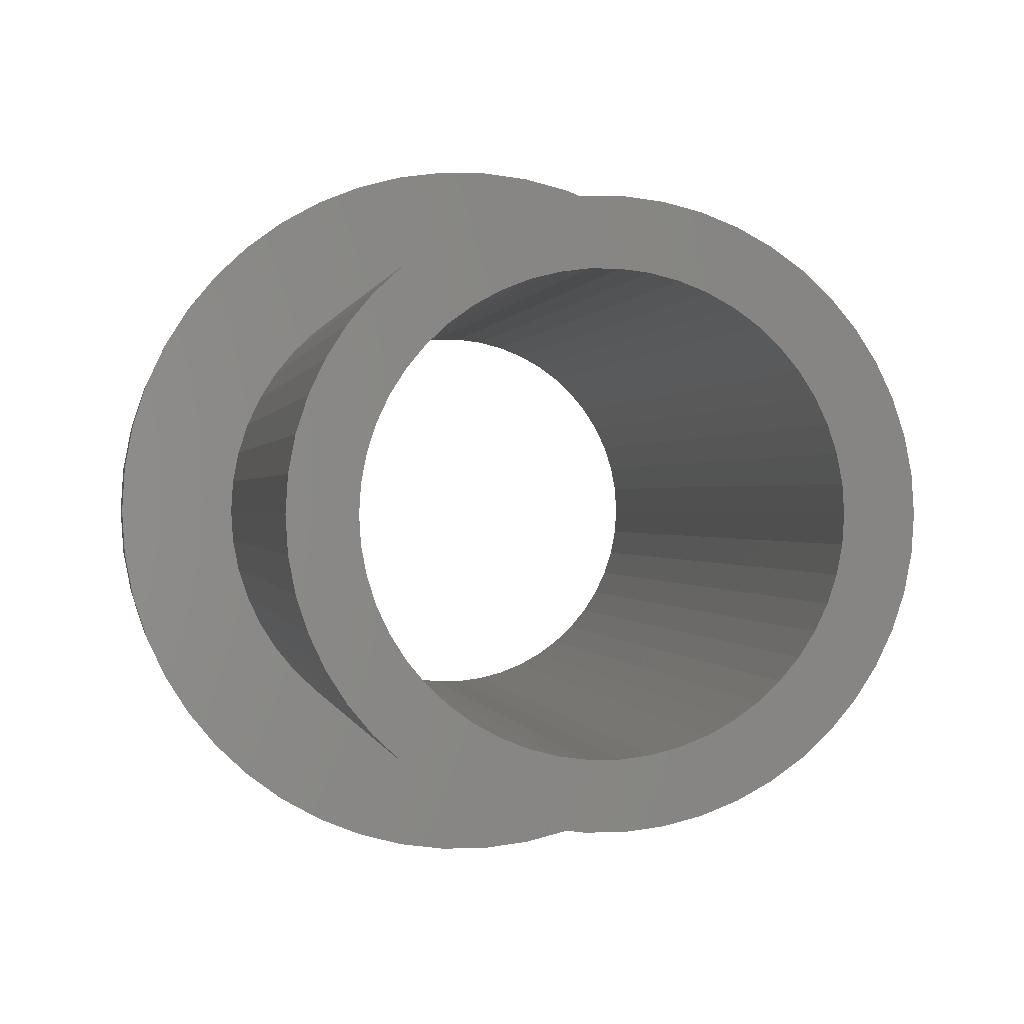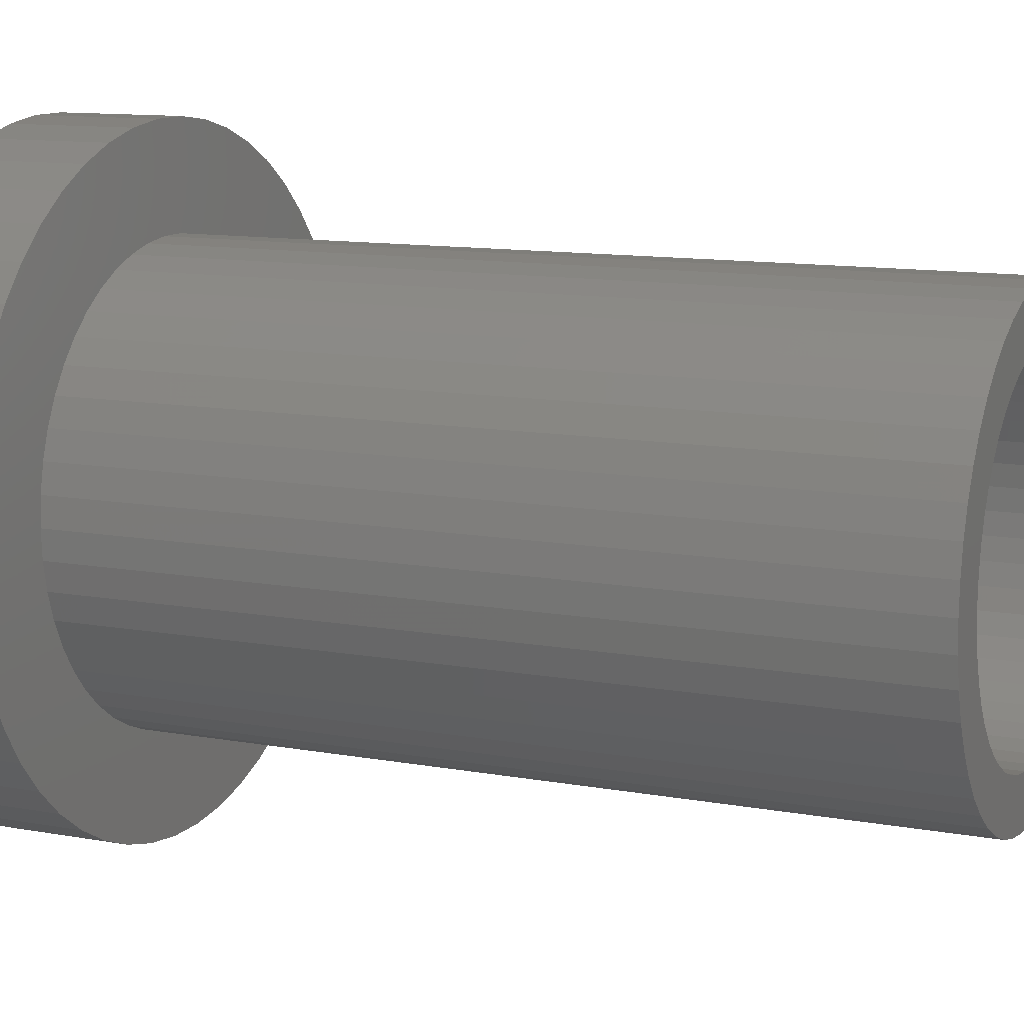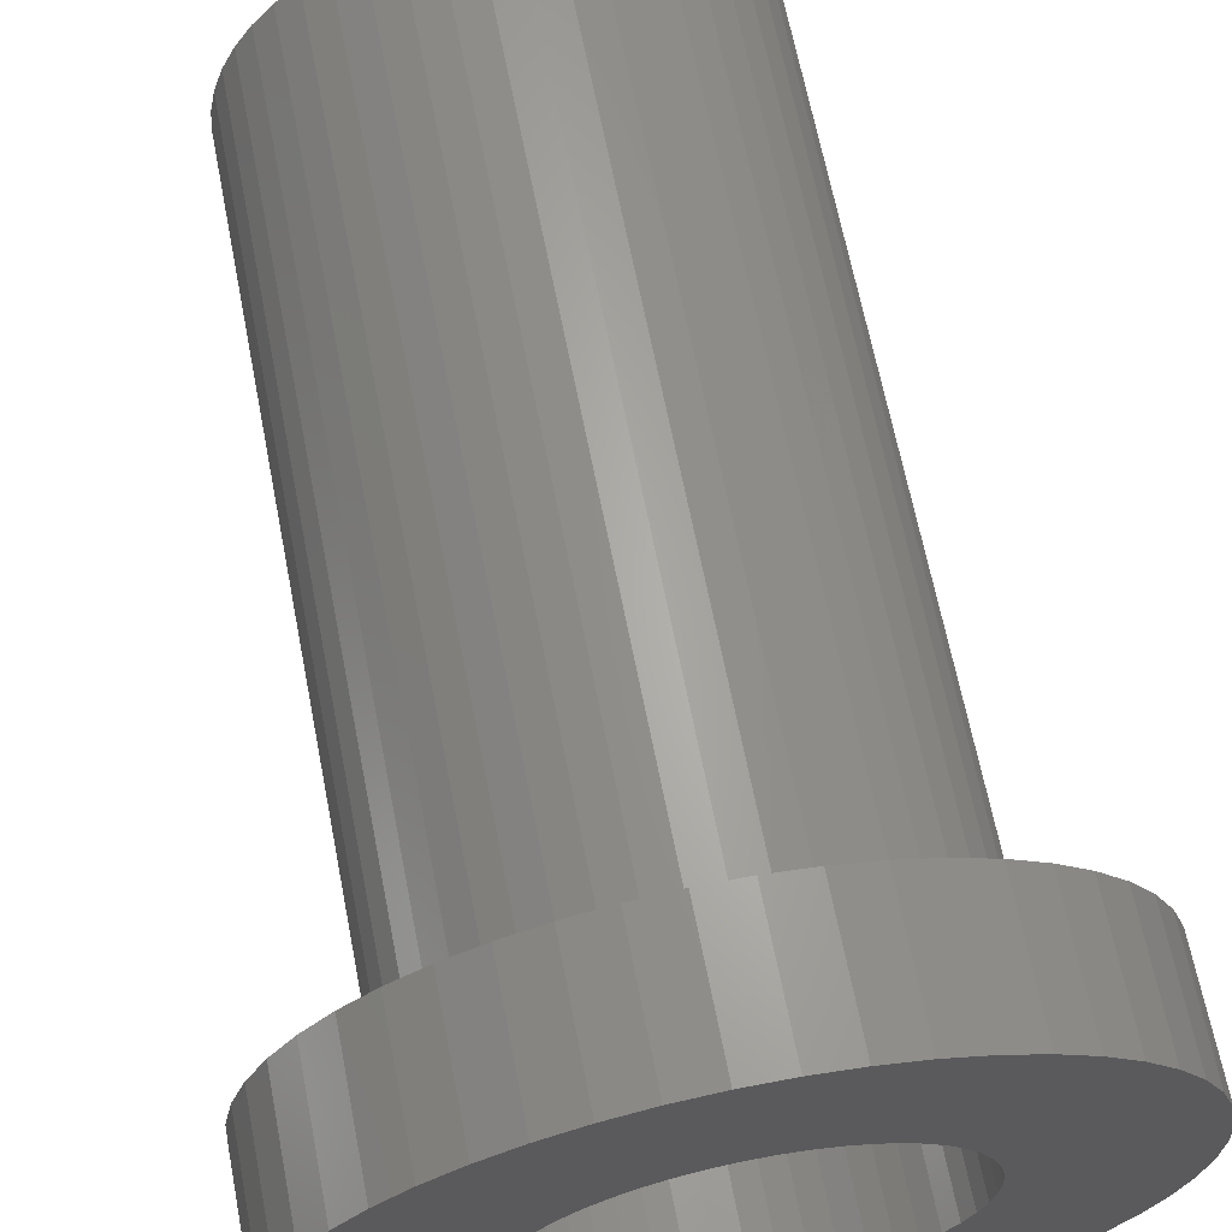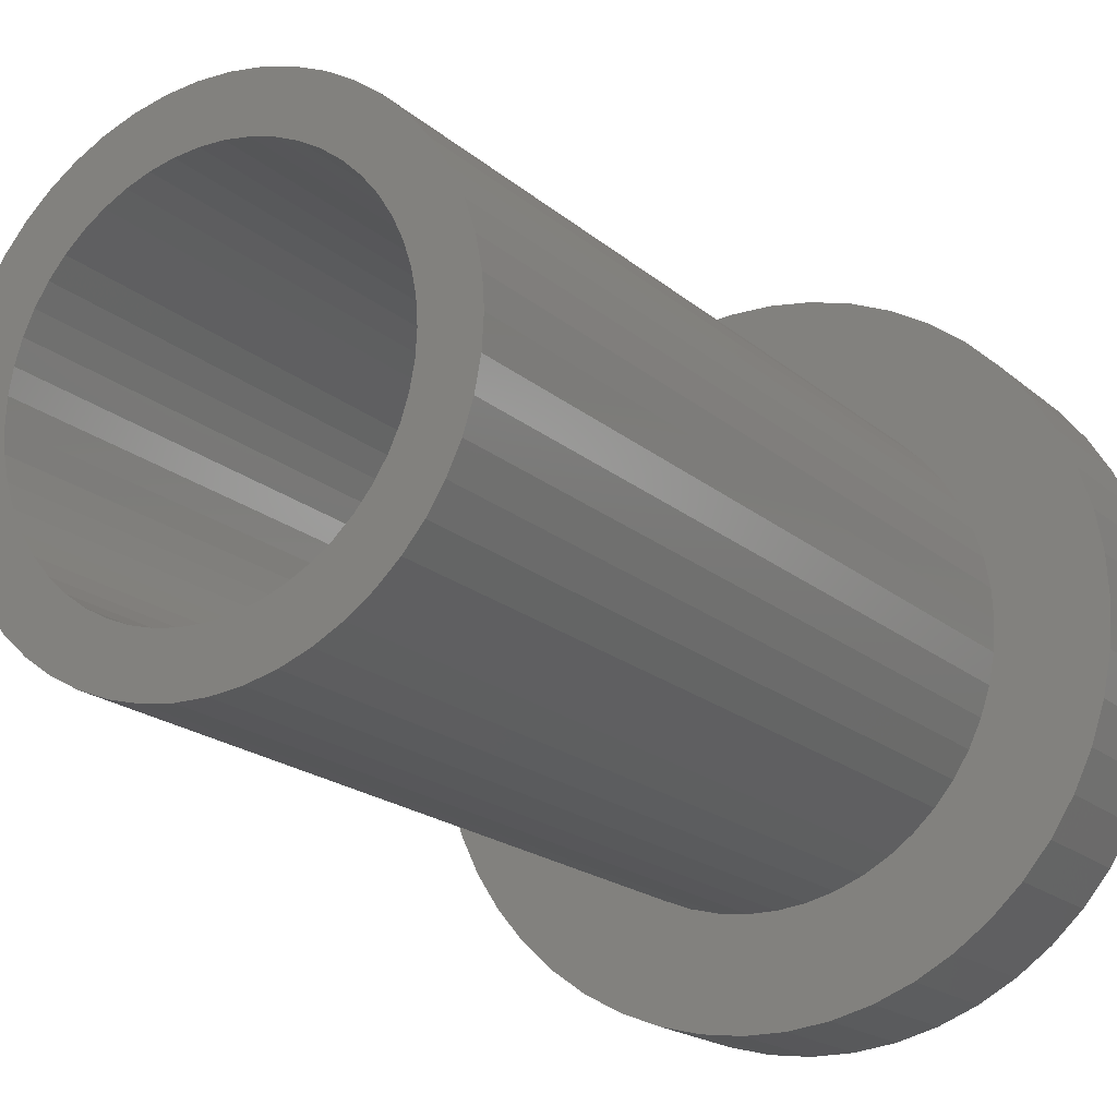
<metadata>
{"format":"stl","ext":"stl","renderer":"f3d","projection":"perspective","resolution":1024,"background":"white","views":[{"elev":0.2,"azim":-8.2,"up":"+Y"},{"elev":11.4,"azim":-65.8,"up":"+Y"},{"elev":65.1,"azim":169.0,"up":"+Y"},{"elev":-18.1,"azim":31.5,"up":"+Y"}]}
</metadata>
<code>
# stl→obj: 300 verts, 600 faces
v 2.76 0.7088 5
v 2.65 1.049 -5
v 2.65 1.049 5
v 2.76 0.7088 -5
v 2.828 0.3572 5
v 2.828 0.3572 -5
v 2.85 0 5
v 2.85 0 -5
v 2.828 -0.3572 5
v 2.828 -0.3572 -5
v 2.497 1.373 5
v 2.306 1.675 -5
v 2.306 1.675 5
v 2.497 1.373 -5
v -2.078 -1.951 -5
v -2.306 -1.675 5
v -2.306 -1.675 -5
v -2.078 -1.951 5
v 2.078 1.951 -5
v 1.817 2.196 5
v 2.078 1.951 5
v 1.817 2.196 -5
v -1.527 2.406 -5
v -1.817 2.196 5
v -1.527 2.406 5
v -1.817 2.196 -5
v 1.527 2.406 -5
v 1.213 2.579 5
v 1.527 2.406 5
v 1.213 2.579 -5
v -0.534 2.8 -5
v -0.8807 2.711 5
v -0.534 2.8 5
v -0.8807 2.711 -5
v 0.534 -2.8 -5
v 0.8807 -2.711 5
v 0.534 -2.8 5
v 0.8807 -2.711 -5
v 2.76 -0.7088 5
v 2.76 -0.7088 -5
v 1.213 -2.579 -5
v 1.527 -2.406 5
v 1.213 -2.579 5
v 1.527 -2.406 -5
v -1.213 2.579 -5
v -1.213 2.579 5
v -2.828 -0.3572 -5
v -2.85 0 5
v -2.85 0 -5
v -2.828 -0.3572 5
v -2.65 -1.049 -5
v -2.76 -0.7088 5
v -2.76 -0.7088 -5
v -2.65 -1.049 5
v 2.306 -1.675 5
v 2.497 -1.373 -5
v 2.497 -1.373 5
v 2.306 -1.675 -5
v 0.534 2.8 -5
v 0.179 2.844 5
v 0.534 2.8 5
v 0.179 2.844 -5
v -2.76 0.7088 -5
v -2.65 1.049 5
v -2.65 1.049 -5
v -2.76 0.7088 5
v -2.828 0.3572 5
v -2.828 0.3572 -5
v 1.817 -2.196 -5
v 2.078 -1.951 5
v 1.817 -2.196 5
v 2.078 -1.951 -5
v -2.497 -1.373 -5
v -2.497 -1.373 5
v -0.179 -2.844 -5
v 0.179 -2.844 5
v -0.179 -2.844 5
v 0.179 -2.844 -5
v 2.2 0 5
v 2.183 0.2757 5
v 2.131 0.5471 5
v 2.183 -0.2757 5
v 2.046 0.8099 5
v 1.928 1.06 5
v 2.131 -0.5471 5
v 2.65 -1.049 5
v 1.78 1.293 5
v 1.604 1.506 5
v 1.402 1.695 5
v 1.179 1.858 5
v 0.9367 1.991 5
v 0.8807 2.711 5
v 0.6798 2.092 5
v 0.4122 2.161 5
v 0.1381 2.196 5
v -0.1381 2.196 5
v -0.179 2.844 5
v -0.4122 2.161 5
v -0.6798 2.092 5
v -0.9367 1.991 5
v -1.179 1.858 5
v -1.402 1.695 5
v -1.604 1.506 5
v -2.078 1.951 5
v -1.78 1.293 5
v -2.306 1.675 5
v -1.928 1.06 5
v -2.497 1.373 5
v -2.046 0.8099 5
v -2.131 0.5471 5
v 2.046 -0.8099 5
v 1.928 -1.06 5
v 1.78 -1.293 5
v 1.604 -1.506 5
v 1.402 -1.695 5
v 1.179 -1.858 5
v 0.9367 -1.991 5
v 0.6798 -2.092 5
v 0.4122 -2.161 5
v 0.1381 -2.196 5
v -0.1381 -2.196 5
v -0.4122 -2.161 5
v -0.534 -2.8 5
v -0.6798 -2.092 5
v -0.8807 -2.711 5
v -0.9367 -1.991 5
v -1.213 -2.579 5
v -1.179 -1.858 5
v -1.527 -2.406 5
v -1.402 -1.695 5
v -1.817 -2.196 5
v -1.604 -1.506 5
v -1.78 -1.293 5
v -1.928 -1.06 5
v -2.046 -0.8099 5
v -2.131 -0.5471 5
v -2.183 -0.2757 5
v -2.2 0 5
v -2.183 0.2757 5
v 2.65 -1.049 -5
v -1.817 -2.196 -5
v -1.527 -2.406 -5
v -0.8807 -2.711 -5
v -0.534 -2.8 -5
v -2.078 1.951 -5
v 0.8807 2.711 -5
v -0.179 2.844 -5
v -2.497 1.373 -5
v -2.306 1.675 -5
v -1.213 -2.579 -5
v 2.2 0 -6.6
v 4.167 0 -6.6
v 4.134 -0.5222 -6.6
v 2.183 -0.2757 -6.6
v 4.036 -1.036 -6.6
v 4.134 0.5222 -6.6
v 2.131 -0.5471 -6.6
v 3.874 -1.534 -6.6
v 2.183 0.2757 -6.6
v 2.046 -0.8099 -6.6
v 3.651 -2.007 -6.6
v 4.036 1.036 -6.6
v 1.928 -1.06 -6.6
v 3.371 -2.449 -6.6
v 2.131 0.5471 -6.6
v 1.78 -1.293 -6.6
v 3.037 -2.852 -6.6
v 3.874 1.534 -6.6
v 1.604 -1.506 -6.6
v 2.656 -3.21 -6.6
v 2.046 0.8099 -6.6
v 1.402 -1.695 -6.6
v 2.233 -3.518 -6.6
v 3.651 2.007 -6.6
v 1.928 1.06 -6.6
v 1.179 -1.858 -6.6
v 1.774 -3.77 -6.6
v 0.9367 -1.991 -6.6
v 1.288 -3.963 -6.6
v 0.6798 -2.092 -6.6
v 0.7808 -4.093 -6.6
v 0.4122 -2.161 -6.6
v 0.2616 -4.158 -6.6
v 0.1381 -2.196 -6.6
v -0.1381 -2.196 -6.6
v -0.2616 -4.158 -6.6
v -0.4122 -2.161 -6.6
v -0.7808 -4.093 -6.6
v -0.6798 -2.092 -6.6
v -1.288 -3.963 -6.6
v -0.9367 -1.991 -6.6
v -1.774 -3.77 -6.6
v -1.179 -1.858 -6.6
v -2.233 -3.518 -6.6
v -1.402 -1.695 -6.6
v -2.656 -3.21 -6.6
v -1.604 -1.506 -6.6
v -3.037 -2.852 -6.6
v -1.78 -1.293 -6.6
v -3.371 -2.449 -6.6
v -3.651 -2.007 -6.6
v -1.928 -1.06 -6.6
v 3.371 2.449 -6.6
v 1.78 1.293 -6.6
v 3.037 2.852 -6.6
v 1.604 1.506 -6.6
v 2.656 3.21 -6.6
v 1.402 1.695 -6.6
v 2.233 3.518 -6.6
v 1.179 1.858 -6.6
v 1.774 3.77 -6.6
v 0.9367 1.991 -6.6
v 1.288 3.963 -6.6
v 0.6798 2.092 -6.6
v 0.7808 4.093 -6.6
v 0.4122 2.161 -6.6
v 0.2616 4.158 -6.6
v 0.1381 2.196 -6.6
v -0.1381 2.196 -6.6
v -0.2616 4.158 -6.6
v -0.4122 2.161 -6.6
v -0.7808 4.093 -6.6
v -0.6798 2.092 -6.6
v -1.288 3.963 -6.6
v -0.9367 1.991 -6.6
v -1.774 3.77 -6.6
v -1.179 1.858 -6.6
v -2.233 3.518 -6.6
v -1.402 1.695 -6.6
v -2.656 3.21 -6.6
v -1.604 1.506 -6.6
v -3.037 2.852 -6.6
v -1.78 1.293 -6.6
v -3.371 2.449 -6.6
v -1.928 1.06 -6.6
v -3.651 2.007 -6.6
v -2.046 0.8099 -6.6
v -3.874 1.534 -6.6
v -2.131 0.5471 -6.6
v -4.036 1.036 -6.6
v -2.183 0.2757 -6.6
v -4.134 0.5222 -6.6
v -2.2 0 -6.6
v -2.046 -0.8099 -6.6
v -3.874 -1.534 -6.6
v -2.131 -0.5471 -6.6
v -4.036 -1.036 -6.6
v -2.183 -0.2757 -6.6
v -4.134 -0.5222 -6.6
v -4.167 0 -6.6
v 4.167 0 -5
v 4.134 0.5222 -5
v 3.371 -2.449 -5
v 3.651 -2.007 -5
v 2.233 -3.518 -5
v 1.774 -3.77 -5
v -4.036 -1.036 -5
v -3.874 -1.534 -5
v 4.036 1.036 -5
v 3.874 1.534 -5
v 4.134 -0.5222 -5
v 3.651 2.007 -5
v 2.656 3.21 -5
v 3.037 2.852 -5
v 3.371 2.449 -5
v 3.874 -1.534 -5
v -3.874 1.534 -5
v -4.036 1.036 -5
v 1.774 3.77 -5
v 2.233 3.518 -5
v -4.134 0.5222 -5
v -4.167 0 -5
v 0.7808 -4.093 -5
v 0.2616 -4.158 -5
v -1.774 3.77 -5
v -1.288 3.963 -5
v 4.036 -1.036 -5
v -4.134 -0.5222 -5
v -0.7808 4.093 -5
v -0.2616 4.158 -5
v 1.288 -3.963 -5
v -2.656 3.21 -5
v -2.233 3.518 -5
v -1.774 -3.77 -5
v -2.233 -3.518 -5
v -3.371 -2.449 -5
v -3.037 -2.852 -5
v -2.656 -3.21 -5
v 1.288 3.963 -5
v -1.288 -3.963 -5
v -3.037 2.852 -5
v 0.2616 4.158 -5
v 2.656 -3.21 -5
v 3.037 -2.852 -5
v -3.371 2.449 -5
v -0.2616 -4.158 -5
v -3.651 -2.007 -5
v -3.651 2.007 -5
v 0.7808 4.093 -5
v -0.7808 -4.093 -5
f 1 2 3
f 2 1 4
f 5 4 1
f 4 5 6
f 7 6 5
f 6 7 8
f 9 8 7
f 8 9 10
f 11 12 13
f 12 11 14
f 15 16 17
f 16 15 18
f 19 20 21
f 20 19 22
f 23 24 25
f 24 23 26
f 27 28 29
f 28 27 30
f 31 32 33
f 32 31 34
f 35 36 37
f 36 35 38
f 39 10 9
f 10 39 40
f 41 42 43
f 42 41 44
f 45 25 46
f 25 45 23
f 47 48 49
f 48 47 50
f 51 52 53
f 52 51 54
f 55 56 57
f 56 55 58
f 59 60 61
f 60 59 62
f 63 64 65
f 64 63 66
f 49 67 68
f 67 49 48
f 34 46 32
f 46 34 45
f 69 70 71
f 70 69 72
f 73 54 51
f 54 73 74
f 75 76 77
f 76 75 78
f 38 43 36
f 43 38 41
f 78 37 76
f 37 78 35
f 79 7 5
f 80 5 1
f 7 79 9
f 81 1 3
f 82 9 79
f 83 3 11
f 9 82 39
f 84 11 13
f 85 39 82
f 39 85 86
f 5 80 79
f 1 81 80
f 87 13 21
f 3 83 81
f 11 84 83
f 88 21 20
f 13 87 84
f 21 88 87
f 89 20 29
f 20 89 88
f 90 29 28
f 29 90 89
f 28 91 90
f 92 91 28
f 92 93 91
f 61 93 92
f 61 94 93
f 60 94 61
f 60 95 94
f 60 96 95
f 97 96 60
f 97 98 96
f 33 98 97
f 33 99 98
f 32 99 33
f 32 100 99
f 46 100 32
f 100 46 101
f 25 101 46
f 101 25 102
f 24 102 25
f 102 24 103
f 104 103 24
f 103 104 105
f 106 105 104
f 105 106 107
f 108 107 106
f 107 108 109
f 64 109 108
f 109 64 110
f 111 86 85
f 86 111 57
f 112 57 111
f 57 112 55
f 113 55 112
f 55 113 70
f 114 70 113
f 70 114 71
f 115 71 114
f 71 115 42
f 116 42 115
f 42 116 43
f 117 43 116
f 117 36 43
f 118 36 117
f 118 37 36
f 119 37 118
f 119 76 37
f 120 76 119
f 121 76 120
f 121 77 76
f 122 77 121
f 122 123 77
f 124 123 122
f 124 125 123
f 126 125 124
f 127 126 128
f 126 127 125
f 129 128 130
f 128 129 127
f 131 130 132
f 18 132 133
f 130 131 129
f 16 133 134
f 74 134 135
f 132 18 131
f 54 135 136
f 52 136 137
f 50 137 138
f 66 110 64
f 133 16 18
f 110 66 139
f 134 74 16
f 67 139 66
f 135 54 74
f 139 67 138
f 136 52 54
f 48 138 67
f 137 50 52
f 138 48 50
f 86 40 39
f 40 86 140
f 3 14 11
f 14 3 2
f 44 71 42
f 71 44 69
f 141 129 131
f 129 141 142
f 22 29 20
f 29 22 27
f 143 123 125
f 123 143 144
f 26 104 24
f 104 26 145
f 30 92 28
f 92 30 146
f 147 33 97
f 33 147 31
f 57 140 86
f 140 57 56
f 144 77 123
f 77 144 75
f 68 66 63
f 66 68 67
f 146 61 92
f 61 146 59
f 65 108 148
f 108 65 64
f 53 50 47
f 50 53 52
f 13 19 21
f 19 13 12
f 17 74 73
f 74 17 16
f 70 58 55
f 58 70 72
f 15 131 18
f 131 15 141
f 148 106 149
f 106 148 108
f 142 127 129
f 127 142 150
f 150 125 127
f 125 150 143
f 62 97 60
f 97 62 147
f 151 152 153
f 154 153 155
f 152 151 156
f 157 155 158
f 159 156 151
f 160 158 161
f 156 159 162
f 163 161 164
f 165 162 159
f 166 164 167
f 162 165 168
f 169 167 170
f 171 168 165
f 172 170 173
f 168 171 174
f 175 174 171
f 153 154 151
f 155 157 154
f 158 160 157
f 161 163 160
f 164 166 163
f 176 173 177
f 167 169 166
f 170 172 169
f 178 177 179
f 173 176 172
f 177 178 176
f 180 179 181
f 179 180 178
f 181 182 180
f 183 182 181
f 183 184 182
f 183 185 184
f 186 185 183
f 186 187 185
f 188 187 186
f 187 188 189
f 190 189 188
f 189 190 191
f 192 191 190
f 191 192 193
f 194 193 192
f 193 194 195
f 196 195 194
f 195 196 197
f 198 197 196
f 197 198 199
f 200 199 198
f 201 202 200
f 199 200 202
f 174 175 203
f 204 203 175
f 203 204 205
f 206 205 204
f 205 206 207
f 208 207 206
f 207 208 209
f 210 209 208
f 209 210 211
f 212 211 210
f 211 212 213
f 214 213 212
f 213 214 215
f 216 215 214
f 216 217 215
f 218 217 216
f 219 217 218
f 219 220 217
f 221 220 219
f 222 221 223
f 221 222 220
f 224 223 225
f 226 225 227
f 223 224 222
f 228 227 229
f 230 229 231
f 225 226 224
f 232 231 233
f 234 233 235
f 236 235 237
f 238 237 239
f 240 239 241
f 227 228 226
f 242 241 243
f 202 201 244
f 245 244 201
f 229 230 228
f 244 245 246
f 231 232 230
f 247 246 245
f 233 234 232
f 246 247 248
f 235 236 234
f 249 248 247
f 237 238 236
f 248 249 243
f 239 240 238
f 250 243 249
f 241 242 240
f 243 250 242
f 149 104 145
f 104 149 106
f 251 156 252
f 156 251 152
f 253 161 254
f 161 253 164
f 177 255 256
f 255 177 173
f 245 257 247
f 257 245 258
f 259 168 260
f 168 259 162
f 261 152 251
f 152 261 153
f 260 174 262
f 174 260 168
f 205 263 264
f 263 205 207
f 265 205 264
f 205 265 203
f 254 158 266
f 158 254 161
f 240 267 238
f 267 240 268
f 209 269 270
f 269 209 211
f 250 271 242
f 271 250 272
f 242 268 240
f 268 242 271
f 183 273 274
f 273 183 181
f 224 275 276
f 275 224 226
f 277 153 261
f 153 277 155
f 249 272 250
f 272 249 278
f 220 279 280
f 279 220 222
f 247 278 249
f 278 247 257
f 181 281 273
f 281 181 179
f 228 282 283
f 282 228 230
f 252 162 259
f 162 252 156
f 194 284 285
f 284 194 192
f 198 286 200
f 286 198 287
f 207 270 263
f 270 207 209
f 262 203 265
f 203 262 174
f 196 285 288
f 285 196 194
f 211 289 269
f 289 211 213
f 192 290 284
f 290 192 190
f 230 291 282
f 291 230 232
f 179 256 281
f 256 179 177
f 217 280 292
f 280 217 220
f 198 288 287
f 288 198 196
f 222 276 279
f 276 222 224
f 173 293 255
f 293 173 170
f 170 294 293
f 294 170 167
f 226 283 275
f 283 226 228
f 234 291 232
f 291 234 295
f 266 155 277
f 155 266 158
f 186 274 296
f 274 186 183
f 294 164 253
f 164 294 167
f 201 258 245
f 258 201 297
f 200 297 201
f 297 200 286
f 238 298 236
f 298 238 267
f 236 295 234
f 295 236 298
f 215 292 299
f 292 215 217
f 8 251 252
f 6 252 259
f 251 8 261
f 4 259 260
f 10 261 8
f 2 260 262
f 261 10 277
f 14 262 265
f 40 277 10
f 12 265 264
f 277 40 266
f 140 266 40
f 252 6 8
f 259 4 6
f 19 264 263
f 260 2 4
f 262 14 2
f 265 12 14
f 22 263 270
f 264 19 12
f 263 22 19
f 27 270 269
f 270 27 22
f 30 269 289
f 269 30 27
f 289 146 30
f 299 146 289
f 299 59 146
f 292 59 299
f 292 62 59
f 292 147 62
f 280 147 292
f 280 31 147
f 279 31 280
f 279 34 31
f 276 34 279
f 34 276 45
f 275 45 276
f 45 275 23
f 283 23 275
f 23 283 26
f 282 26 283
f 26 282 145
f 291 145 282
f 145 291 149
f 295 149 291
f 149 295 148
f 298 148 295
f 148 298 65
f 267 65 298
f 266 140 254
f 56 254 140
f 254 56 253
f 58 253 56
f 253 58 294
f 72 294 58
f 294 72 293
f 69 293 72
f 293 69 255
f 44 255 69
f 255 44 256
f 41 256 44
f 256 41 281
f 38 281 41
f 38 273 281
f 35 273 38
f 35 274 273
f 78 274 35
f 75 274 78
f 75 296 274
f 144 296 75
f 144 300 296
f 143 300 144
f 290 143 150
f 143 290 300
f 284 150 142
f 150 284 290
f 285 142 141
f 288 141 15
f 142 285 284
f 287 15 17
f 286 17 73
f 297 73 51
f 141 288 285
f 258 51 53
f 257 53 47
f 278 47 49
f 65 267 63
f 15 287 288
f 268 63 267
f 17 286 287
f 63 268 68
f 73 297 286
f 271 68 268
f 51 258 297
f 68 271 49
f 53 257 258
f 272 49 271
f 47 278 257
f 49 272 278
f 213 299 289
f 299 213 215
f 190 300 290
f 300 190 188
f 188 296 300
f 296 188 186
f 208 88 89
f 88 208 206
f 134 244 135
f 244 134 202
f 135 246 136
f 246 135 244
f 175 87 204
f 87 175 84
f 172 116 115
f 116 172 176
f 221 96 98
f 96 221 219
f 151 80 159
f 80 151 79
f 105 231 103
f 231 105 233
f 189 126 124
f 126 189 191
f 223 98 99
f 98 223 221
f 159 81 165
f 81 159 80
f 214 91 93
f 91 214 212
f 210 89 90
f 89 210 208
f 176 117 116
f 117 176 178
f 193 130 128
f 130 193 195
f 154 79 151
f 79 154 82
f 195 132 130
f 132 195 197
f 166 112 163
f 112 166 113
f 138 241 139
f 241 138 243
f 231 102 103
f 102 231 229
f 212 90 91
f 90 212 210
f 139 239 110
f 239 139 241
f 182 120 119
f 120 182 184
f 110 237 109
f 237 110 239
f 204 88 206
f 88 204 87
f 184 121 120
f 121 184 185
f 227 100 101
f 100 227 225
f 178 118 117
f 118 178 180
f 180 119 118
f 119 180 182
f 225 99 100
f 99 225 223
f 218 94 95
f 94 218 216
f 157 82 154
f 82 157 85
f 169 113 166
f 113 169 114
f 191 128 126
f 128 191 193
f 219 95 96
f 95 219 218
f 165 83 171
f 83 165 81
f 169 115 114
f 115 169 172
f 185 122 121
f 122 185 187
f 171 84 175
f 84 171 83
f 109 235 107
f 235 109 237
f 229 101 102
f 101 229 227
f 132 199 133
f 199 132 197
f 133 202 134
f 202 133 199
f 137 243 138
f 243 137 248
f 163 111 160
f 111 163 112
f 160 85 157
f 85 160 111
f 136 248 137
f 248 136 246
f 216 93 94
f 93 216 214
f 107 233 105
f 233 107 235
f 187 124 122
f 124 187 189

</code>
